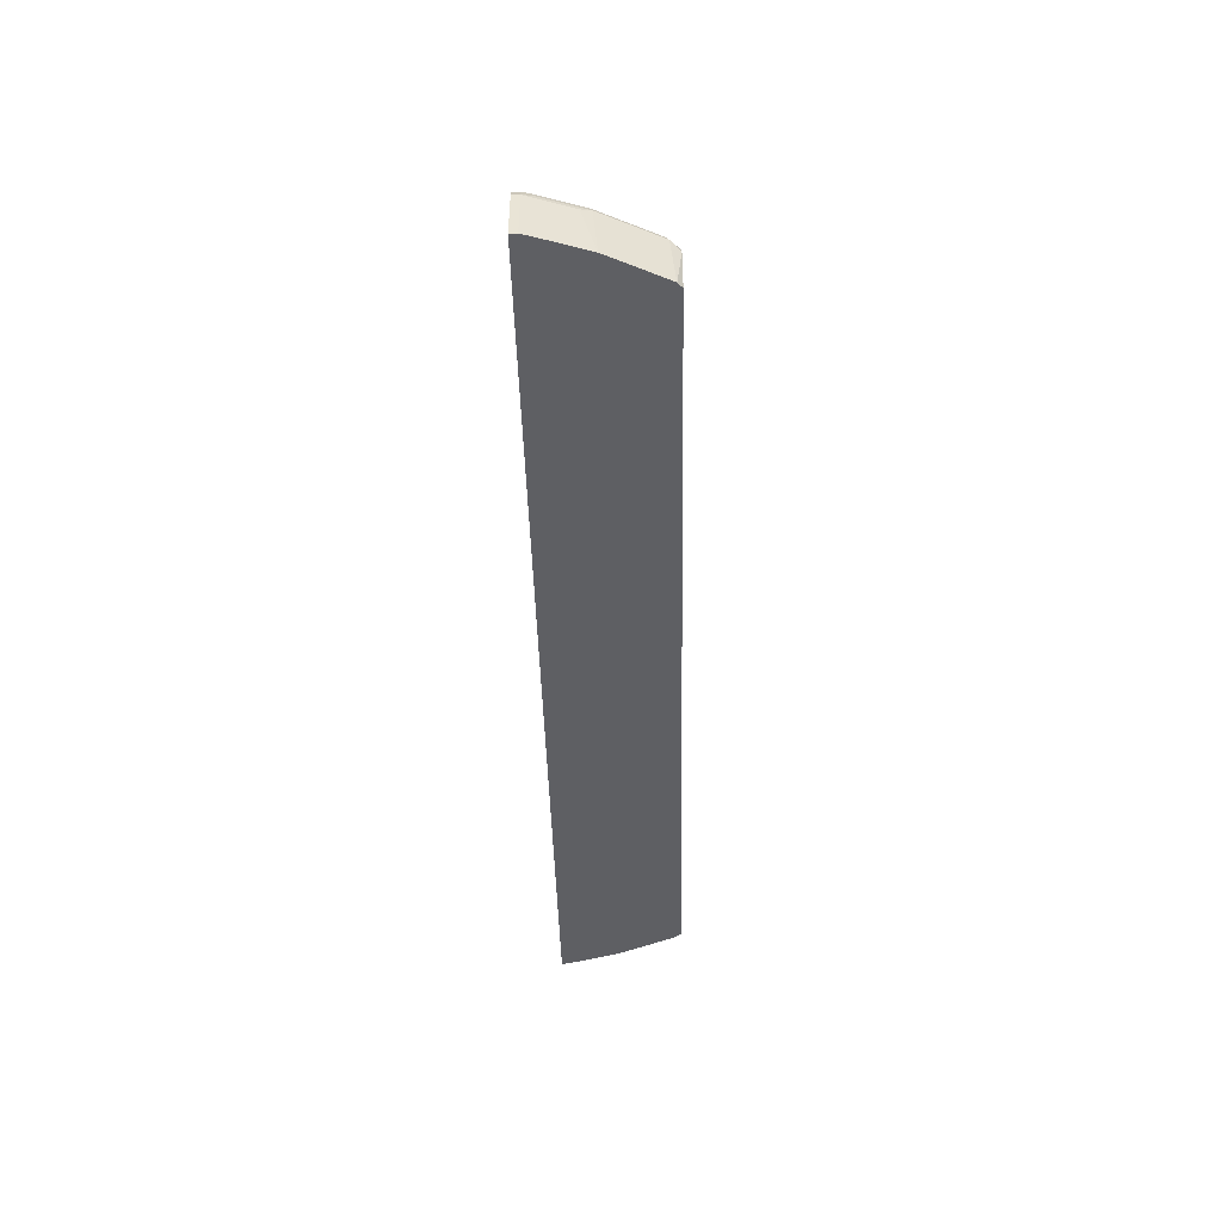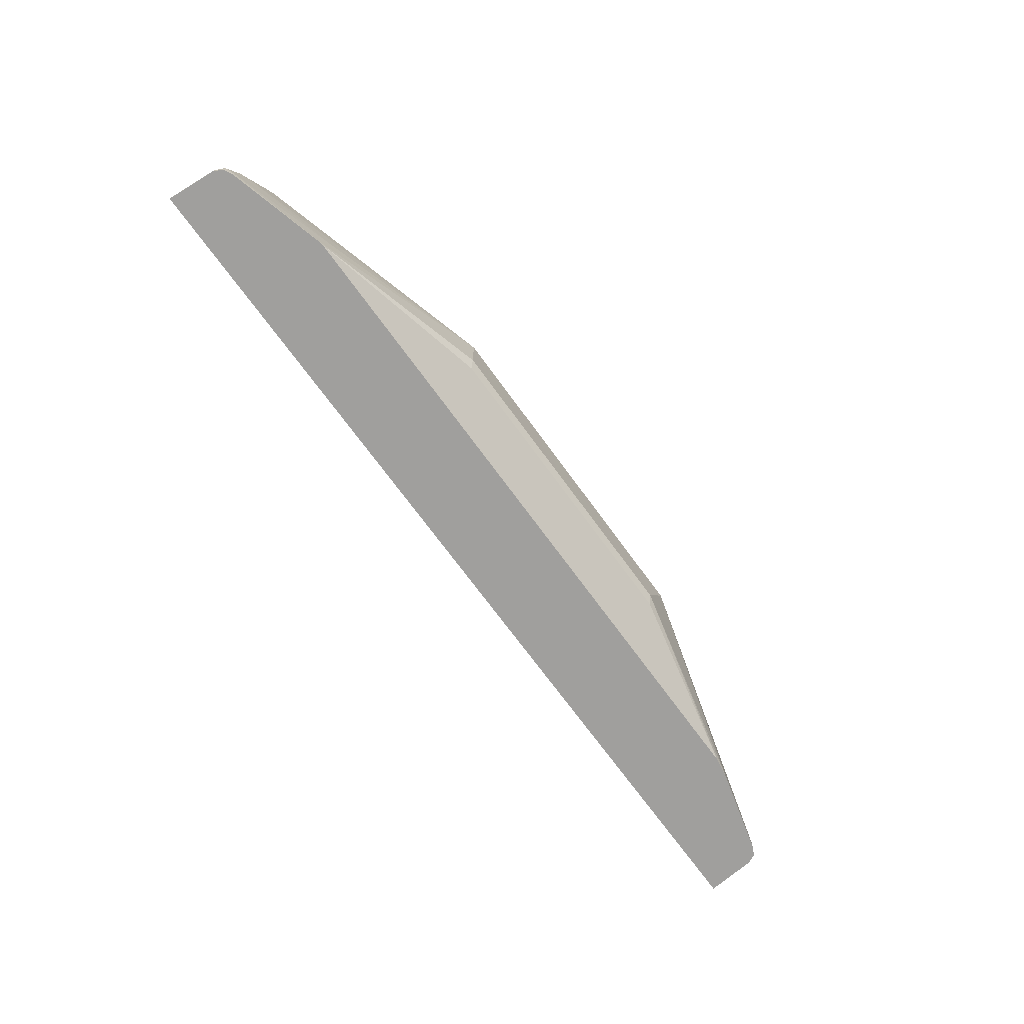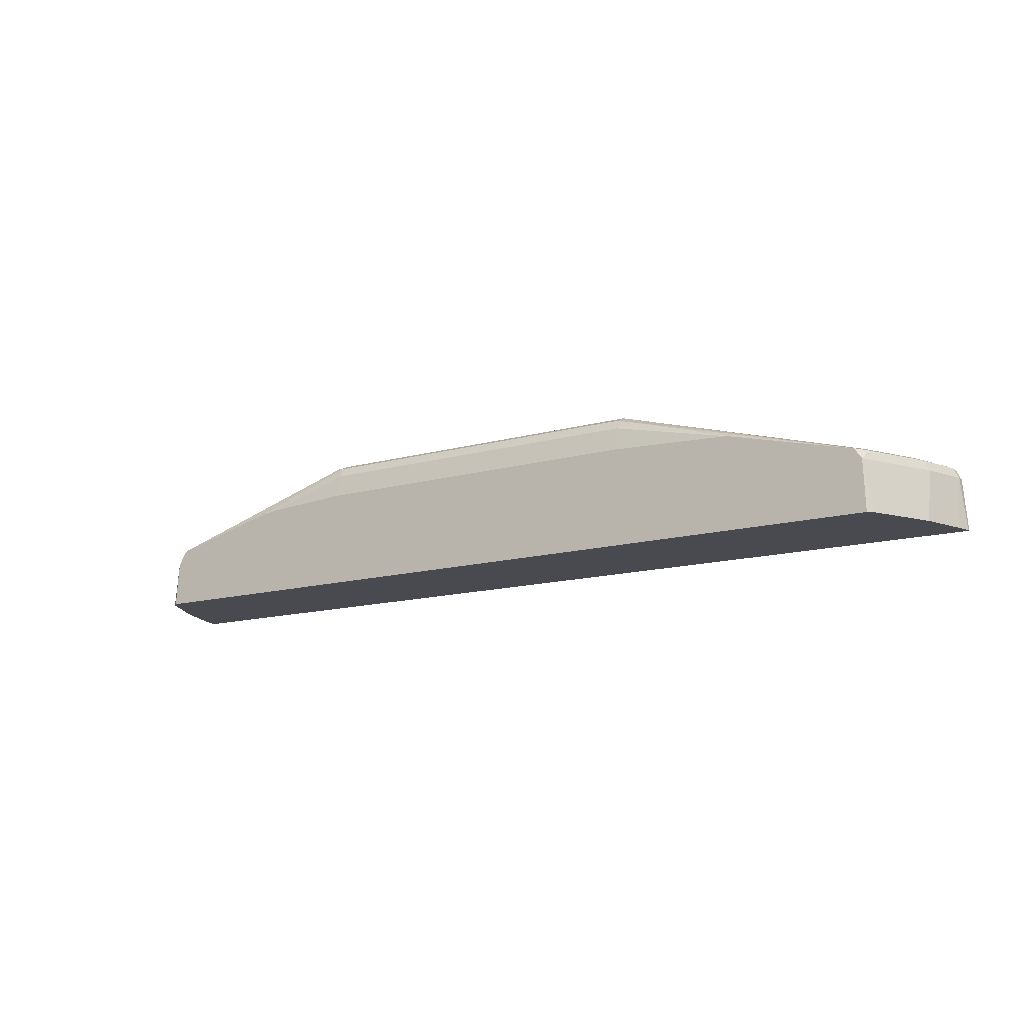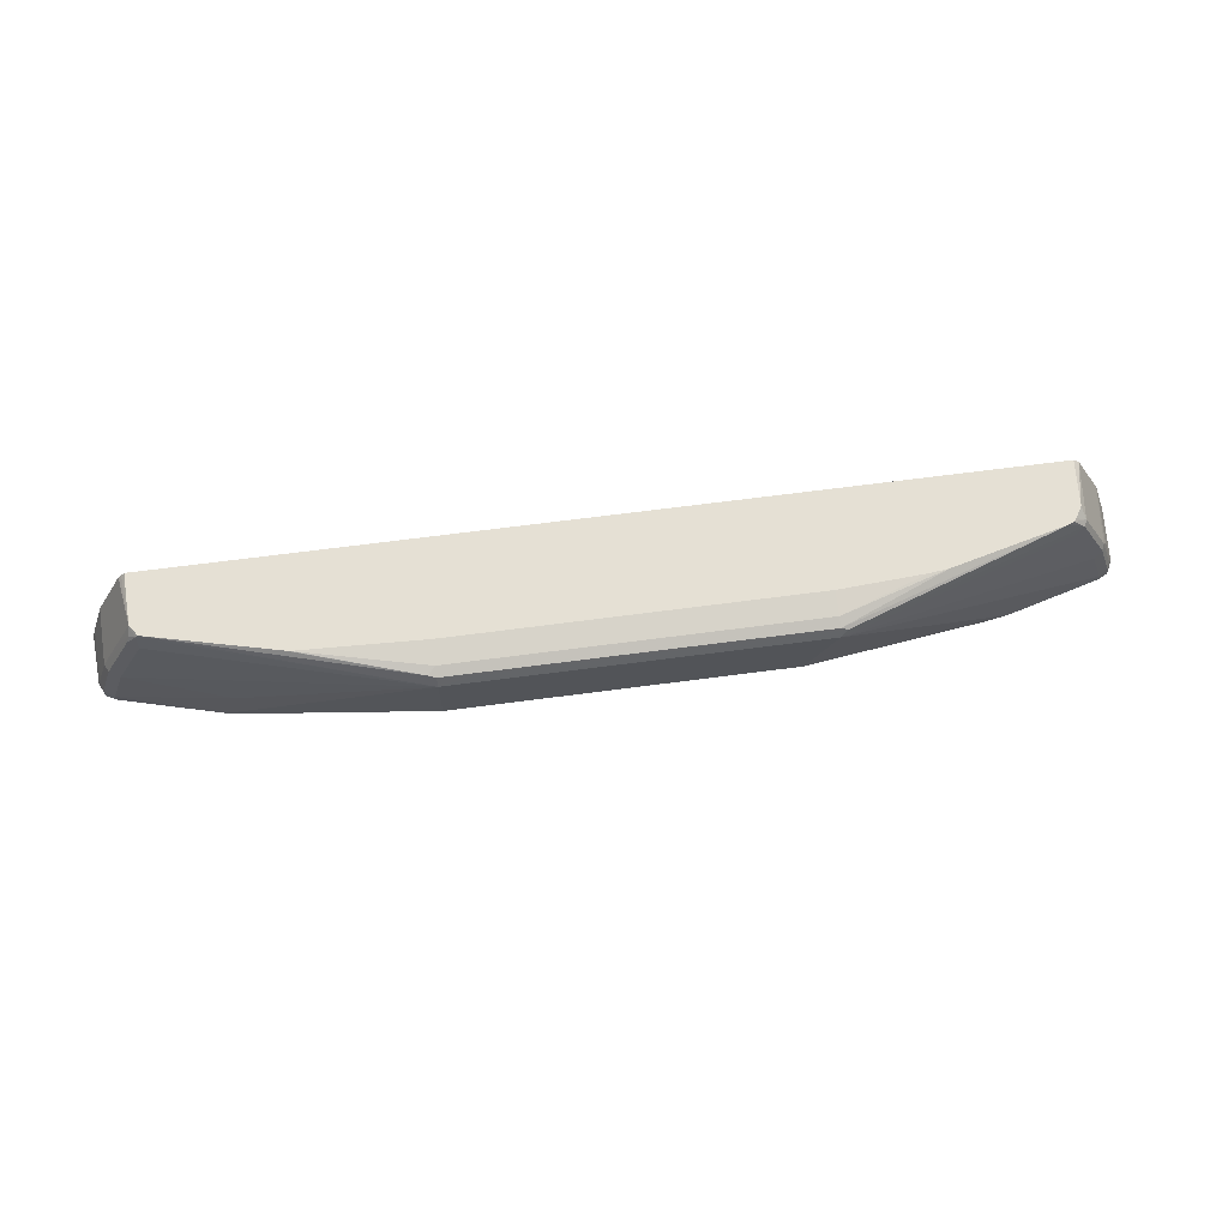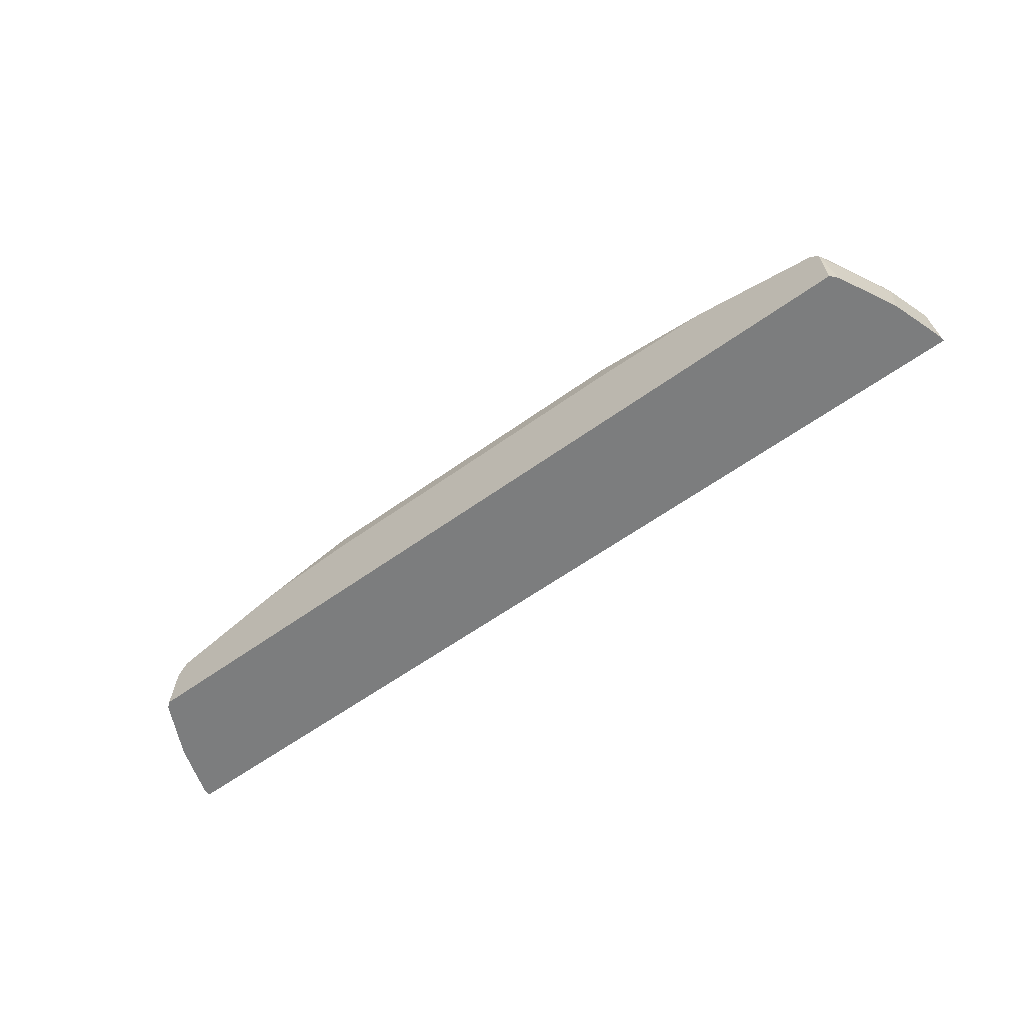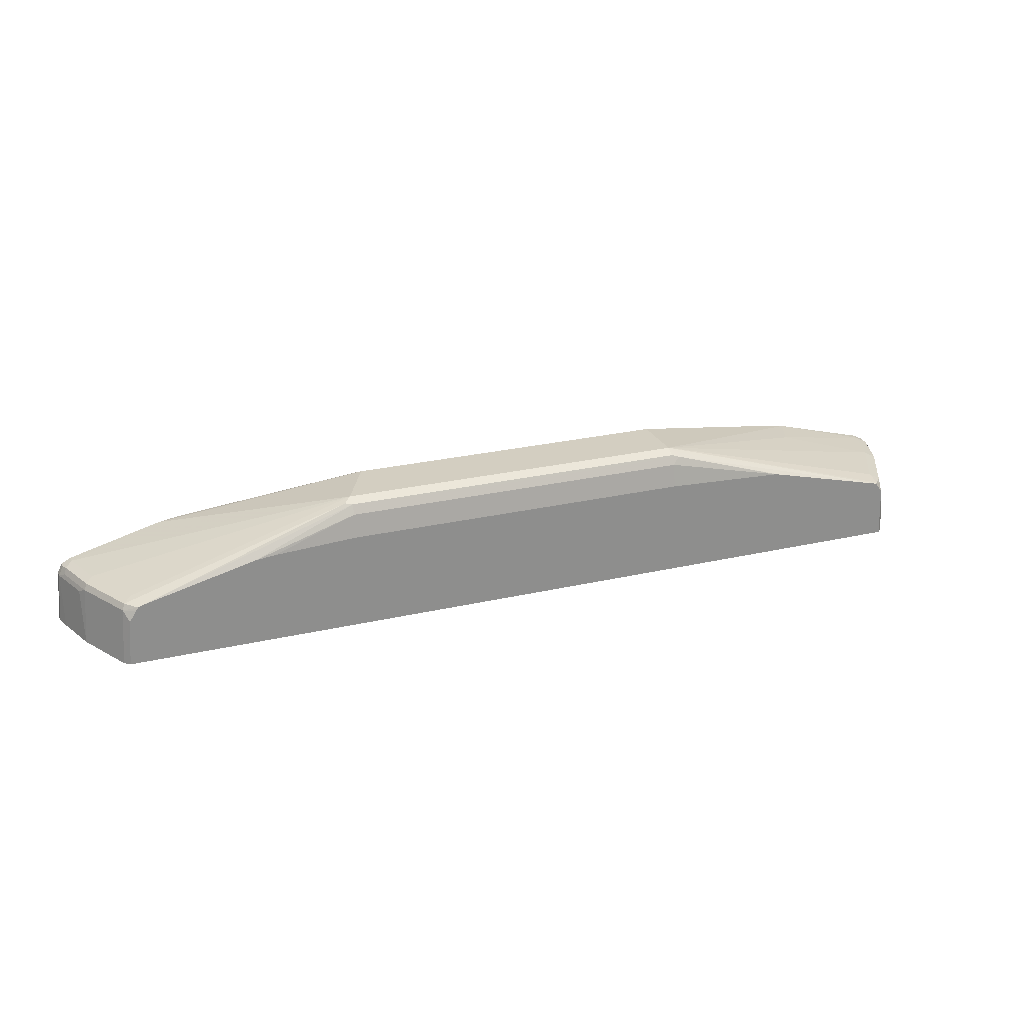
<metadata>
{"format":"obj","ext":"obj","renderer":"f3d","projection":"perspective","resolution":1024,"background":"white","views":[{"elev":-42.0,"azim":91.3,"up":"+Z"},{"elev":-71.3,"azim":-53.9,"up":"+Y"},{"elev":-13.6,"azim":-147.4,"up":"+Z"},{"elev":65.8,"azim":-7.6,"up":"+Y"},{"elev":-59.0,"azim":-143.3,"up":"+Z"},{"elev":25.0,"azim":159.2,"up":"+Z"}]}
</metadata>
<code>
v 0.4367 0.1639 0.3039
v 0.4367 0.1563 0.3039
v 0.4321 0.1787 0.3039
v 0.4322 0.1639 0.3577
v 0.4322 0.1563 0.3577
v -0.5708 0.1563 0.3039
v 0.4172 0.2234 0.3039
v 0.4296 0.1563 0.3628
v 0.4173 0.2086 0.3577
v 0.4271 0.1739 0.3626
v 0.4247 0.1714 0.3688
v 0.4271 0.1639 0.3676
v -0.5663 0.1563 0.3577
v -0.5708 0.1594 0.3039
v 0.4122 0.2186 0.3626
v 0.3873 0.2831 0.3039
v 0.3825 0.2782 0.3626
v 0.4271 0.1563 0.3676
v 0.4098 0.2161 0.3688
v 0.4221 0.1563 0.3701
v 0.4173 0.1639 0.3726
v -0.5663 0.1639 0.3577
v -0.5624 0.1563 0.3653
v -0.5663 0.1745 0.3039
v 0.3814 0.2879 0.3039
v 0.3775 0.2879 0.3529
v 0.3773 0.2879 0.3532
v 0.3701 0.2879 0.3649
v 0.3678 0.2879 0.3682
v 0.38 0.2757 0.3688
v 0.4023 0.2086 0.3726
v 0.4173 0.1563 0.3726
v 0.3201 0.1563 0.3987
v 0.134 0.2682 0.4471
v -0.5613 0.1689 0.3676
v -0.5464 0.2136 0.3676
v -0.5514 0.2086 0.3577
v -0.5514 0.2192 0.3039
v -0.5613 0.1563 0.3676
v -0.5138 0.2879 0.3039
v 0.3624 0.2879 0.3702
v 0.1415 0.2757 0.4433
v 0.3725 0.2682 0.3726
v 0.298 0.1563 0.4024
v 0.1042 0.2086 0.4471
v -0.2384 0.2682 0.4471
v -0.559 0.1563 0.3687
v -0.5514 0.1639 0.3726
v -0.5439 0.2198 0.3651
v -0.5364 0.2086 0.3726
v -0.5166 0.2732 0.3676
v -0.5265 0.2583 0.3577
v -0.5141 0.2794 0.3651
v -0.5206 0.2807 0.3039
v -0.5162 0.2856 0.3039
v -0.5116 0.2879 0.3578
v 0.2432 0.2879 0.4
v 0.134 0.2782 0.4421
v -0.2011 0.2757 0.4433
v 0.1093 0.1987 0.4421
v -0.4397 0.1563 0.4024
v -0.2384 0.2086 0.4471
v -0.2384 0.2782 0.4421
v -0.2459 0.2794 0.4396
v -0.2483 0.2732 0.4421
v -0.5038 0.2879 0.3688
v -0.5066 0.285 0.3688
v -0.5066 0.2682 0.3726
v -0.4322 0.1937 0.4024
v -0.447 0.1563 0.4007
v -0.5514 0.1563 0.3726
v -0.5166 0.2782 0.3577
v -0.5113 0.2879 0.3583
v -0.5173 0.2845 0.3039
v 0.2384 0.2879 0.4006
v 0.134 0.2831 0.4322
v -0.02239 0.2794 0.4396
v -0.2334 0.1987 0.4421
v -0.2384 0.2831 0.4322
v -0.3678 0.2879 0.4024
v -0.3725 0.2879 0.4013
v 0.2235 0.2879 0.4024
v 0.134 0.2879 0.4077
v -0.2384 0.2879 0.4077
f 36 68 51
f 36 51 53
f 36 53 49
f 37 52 38
f 37 49 53
f 37 53 52
f 38 52 54
f 40 55 56
f 41 57 58
f 42 58 63
f 46 59 63
f 44 45 60
f 44 60 78
f 44 78 61
f 45 62 78
f 36 50 68
f 45 78 60
f 41 58 42
f 42 63 59
f 34 42 59
f 36 49 37
f 25 29 28
f 46 63 64
f 25 28 27
f 25 27 26
f 29 41 30
f 30 41 42
f 30 42 34
f 30 34 43
f 31 43 34
f 33 34 45
f 33 45 44
f 34 59 46
f 34 46 62
f 34 62 45
f 35 39 47
f 35 47 48
f 35 48 36
f 36 48 50
f 46 64 65
f 57 75 76
f 46 66 67
f 58 77 64
f 58 64 63
f 61 78 62
f 61 62 70
f 64 79 80
f 64 80 81
f 64 81 66
f 64 66 65
f 64 77 76
f 64 76 79
f 66 73 67
f 75 82 76
f 76 82 83
f 76 83 84
f 76 84 79
f 79 84 80
f 25 41 29
f 58 76 77
f 46 65 66
f 57 76 58
f 54 56 74
f 46 67 68
f 46 68 50
f 46 50 69
f 46 69 70
f 46 70 62
f 47 71 48
f 48 70 69
f 48 69 50
f 48 71 70
f 51 68 67
f 51 67 53
f 52 53 56
f 52 56 72
f 52 72 54
f 53 67 73
f 53 73 56
f 54 72 56
f 55 74 56
f 25 57 41
f 15 30 19
f 25 82 75
f 2 33 44
f 2 44 61
f 2 61 70
f 2 70 71
f 2 71 47
f 2 47 39
f 2 39 23
f 2 13 6
f 3 7 9
f 3 9 4
f 4 8 5
f 4 9 15
f 4 15 10
f 4 10 11
f 4 11 12
f 4 12 8
f 6 13 22
f 2 32 33
f 6 22 14
f 2 20 32
f 2 8 18
f 25 75 57
f 1 2 6
f 1 6 14
f 1 14 24
f 1 24 38
f 1 38 54
f 1 54 74
f 1 74 55
f 1 55 40
f 1 40 25
f 1 25 16
f 1 16 7
f 1 7 3
f 1 3 4
f 1 4 5
f 1 5 2
f 2 5 8
f 2 18 20
f 7 15 9
f 2 23 13
f 7 17 15
f 21 33 32
f 21 31 34
f 21 34 33
f 22 23 35
f 22 35 36
f 22 36 37
f 22 37 38
f 22 38 24
f 23 39 35
f 7 16 17
f 25 56 73
f 25 73 66
f 25 66 81
f 25 81 80
f 25 80 84
f 25 84 83
f 25 83 82
f 20 21 32
f 19 43 31
f 25 40 56
f 19 31 21
f 19 30 43
f 8 12 18
f 10 15 19
f 10 19 11
f 11 20 12
f 11 21 20
f 12 20 18
f 13 23 22
f 14 22 24
f 11 19 21
f 16 25 26
f 16 26 17
f 17 26 27
f 17 27 28
f 17 28 29
f 15 17 30
f 17 29 30

</code>
